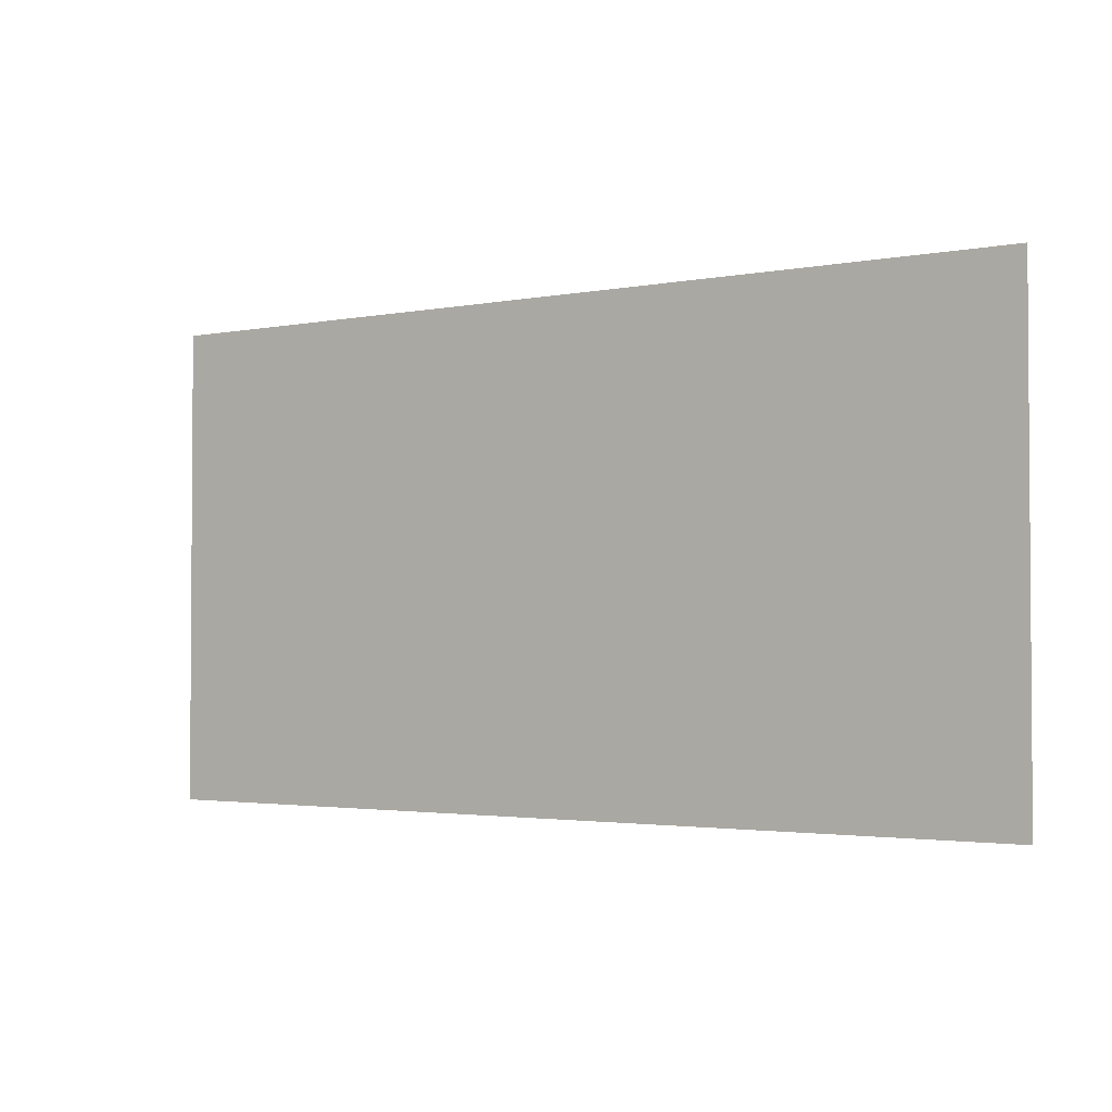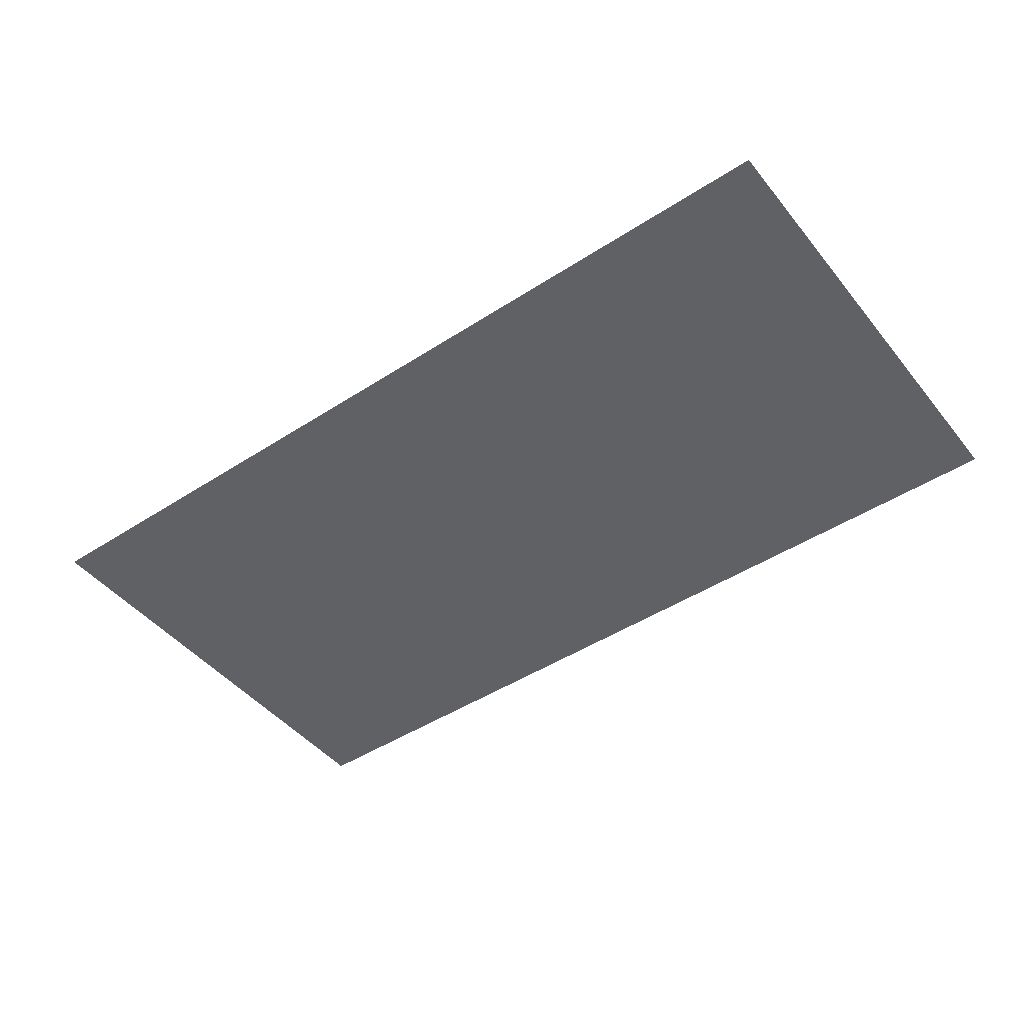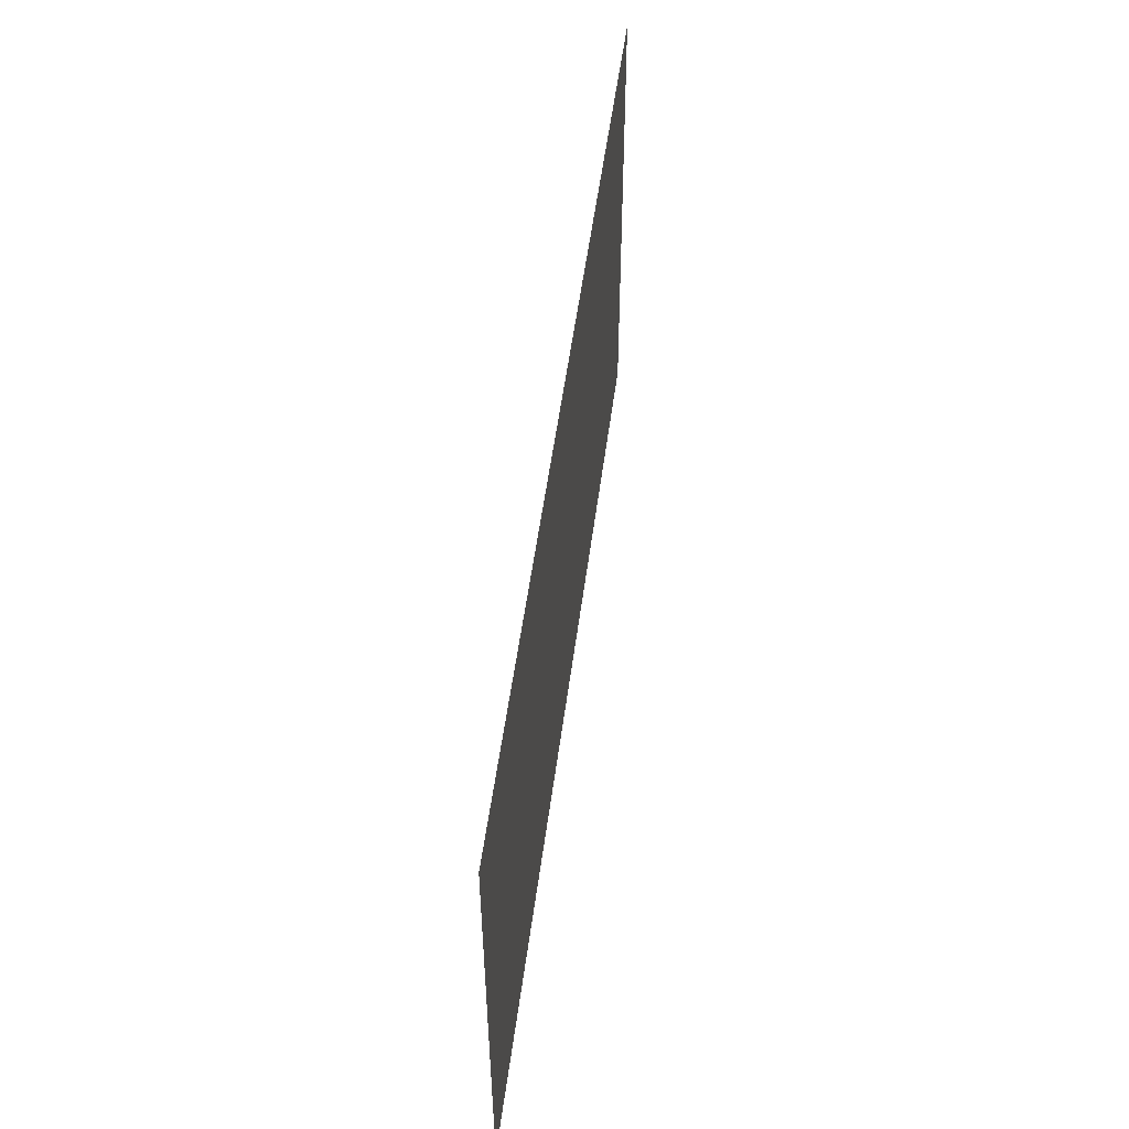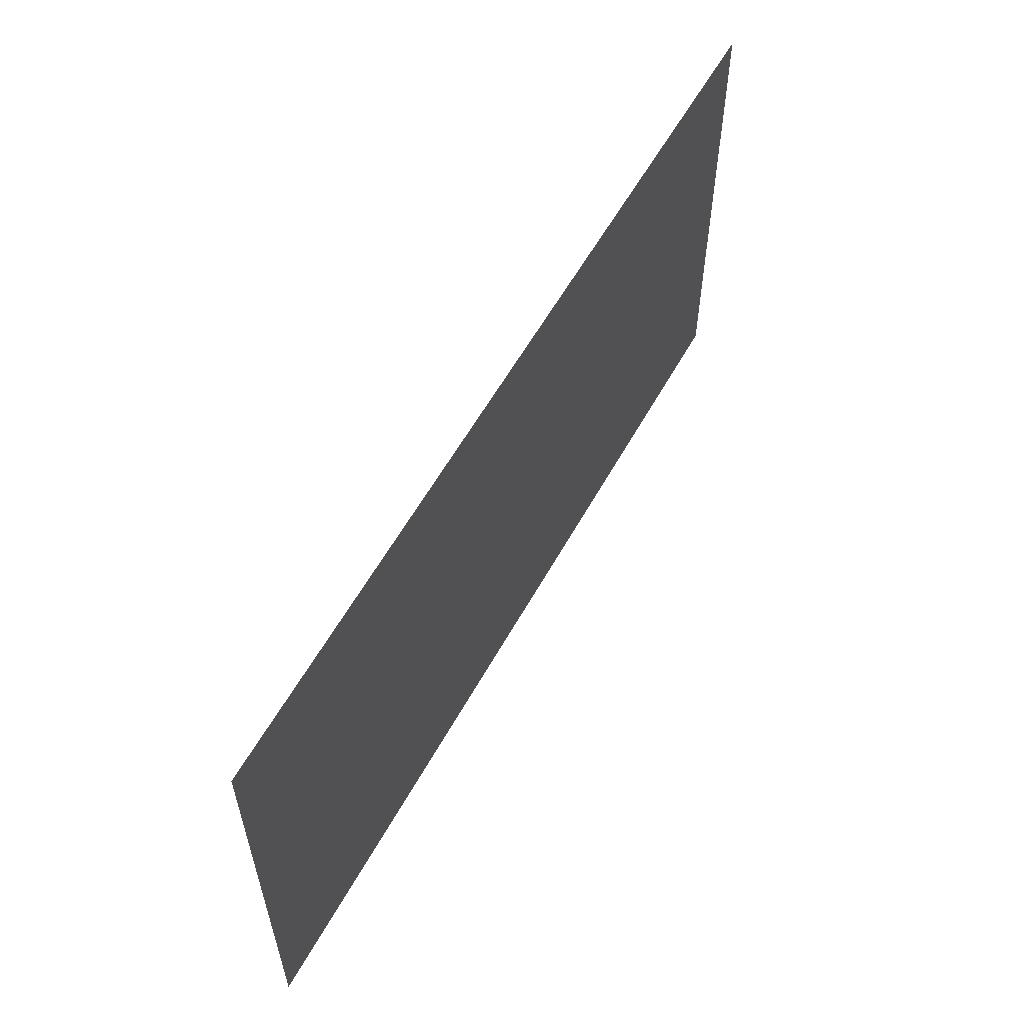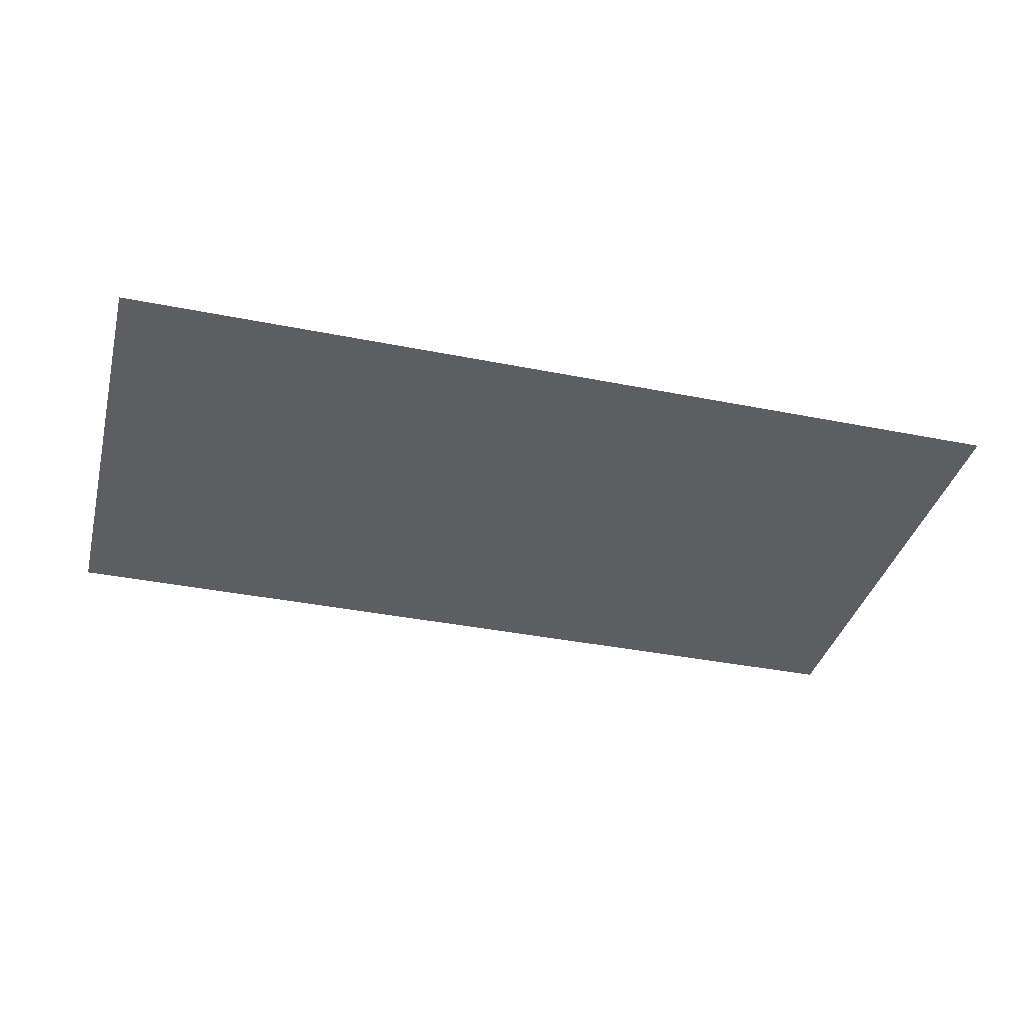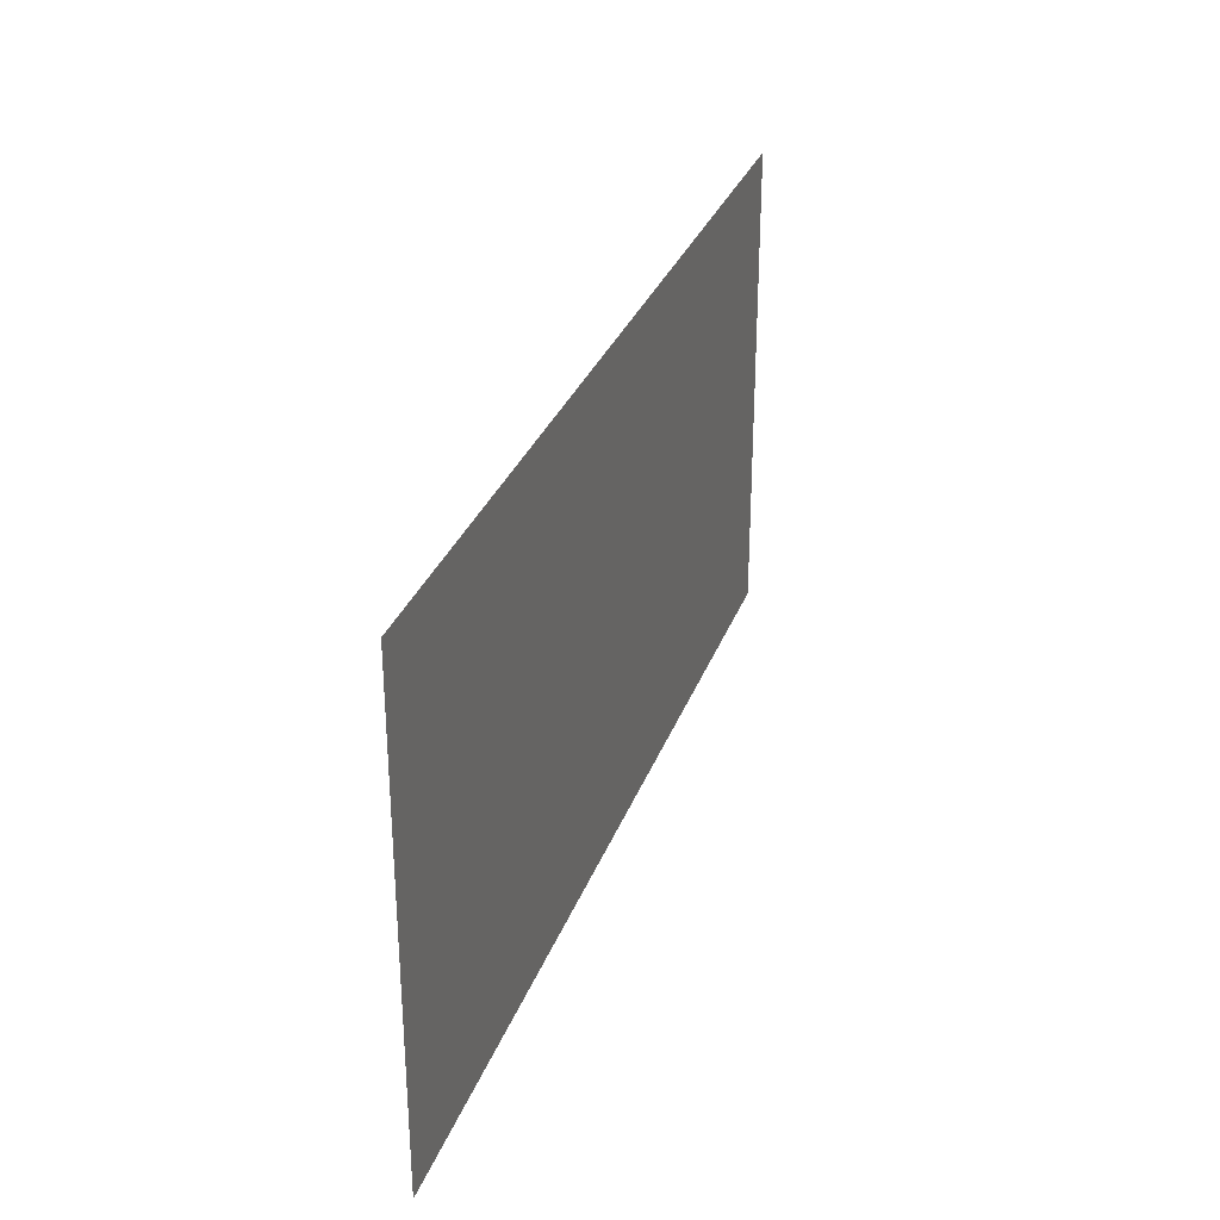
<metadata>
{"format":"obj","ext":"obj","renderer":"f3d","projection":"perspective","resolution":1024,"background":"white","views":[{"elev":-2.4,"azim":-145.2,"up":"+Z"},{"elev":-46.0,"azim":-143.4,"up":"+Y"},{"elev":52.2,"azim":97.4,"up":"+Z"},{"elev":57.6,"azim":-61.3,"up":"+Z"},{"elev":-37.4,"azim":-14.4,"up":"+Y"},{"elev":30.8,"azim":-71.8,"up":"+Z"}]}
</metadata>
<code>
g default
v -10.56 -0 8.653
v -3.731 -0 8.653
v 3.094 -0 8.653
v -10.56 0 5.088
v -3.731 0 5.088
v 3.094 0 5.088
v -10.56 0 1.522
v -3.731 0 1.522
v 3.094 0 1.522
g pPlane7
f 1 2 5 4
f 2 3 6 5
f 4 5 8 7
f 5 6 9 8

</code>
